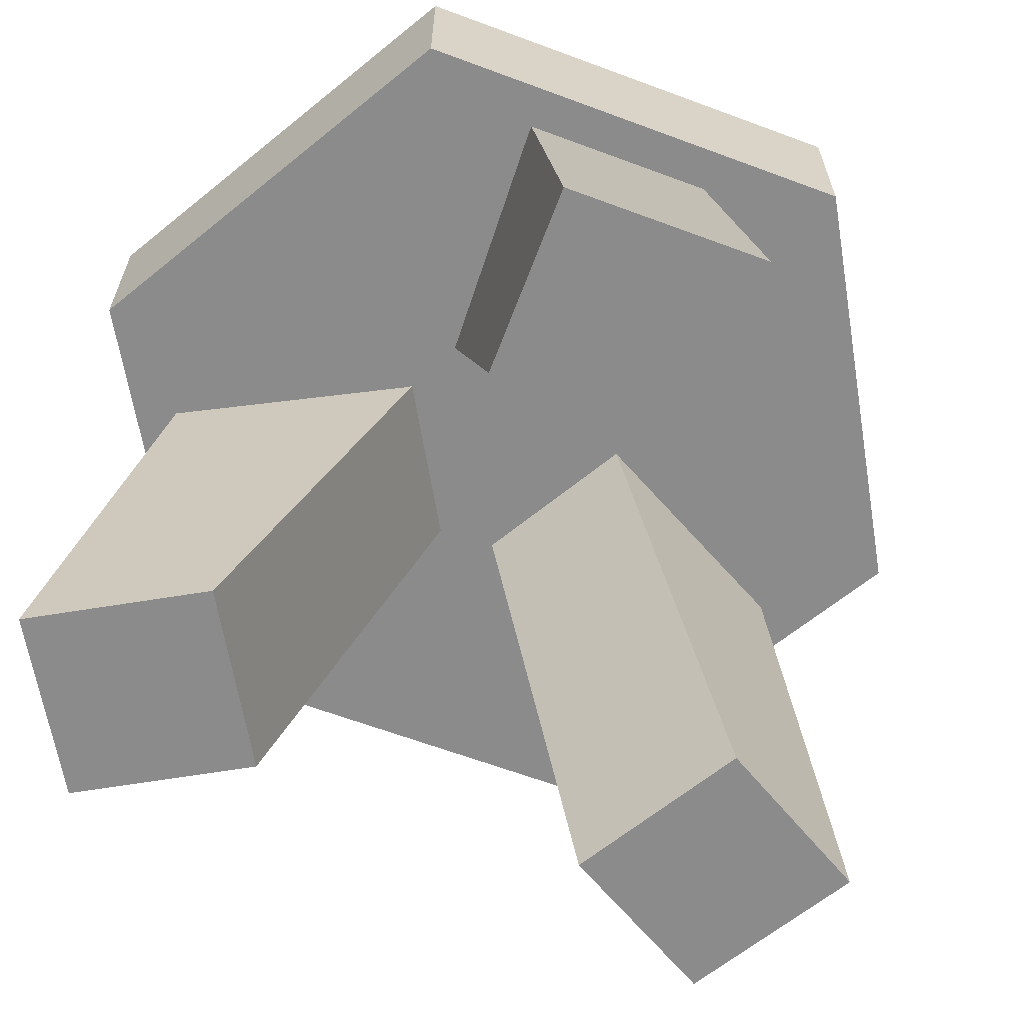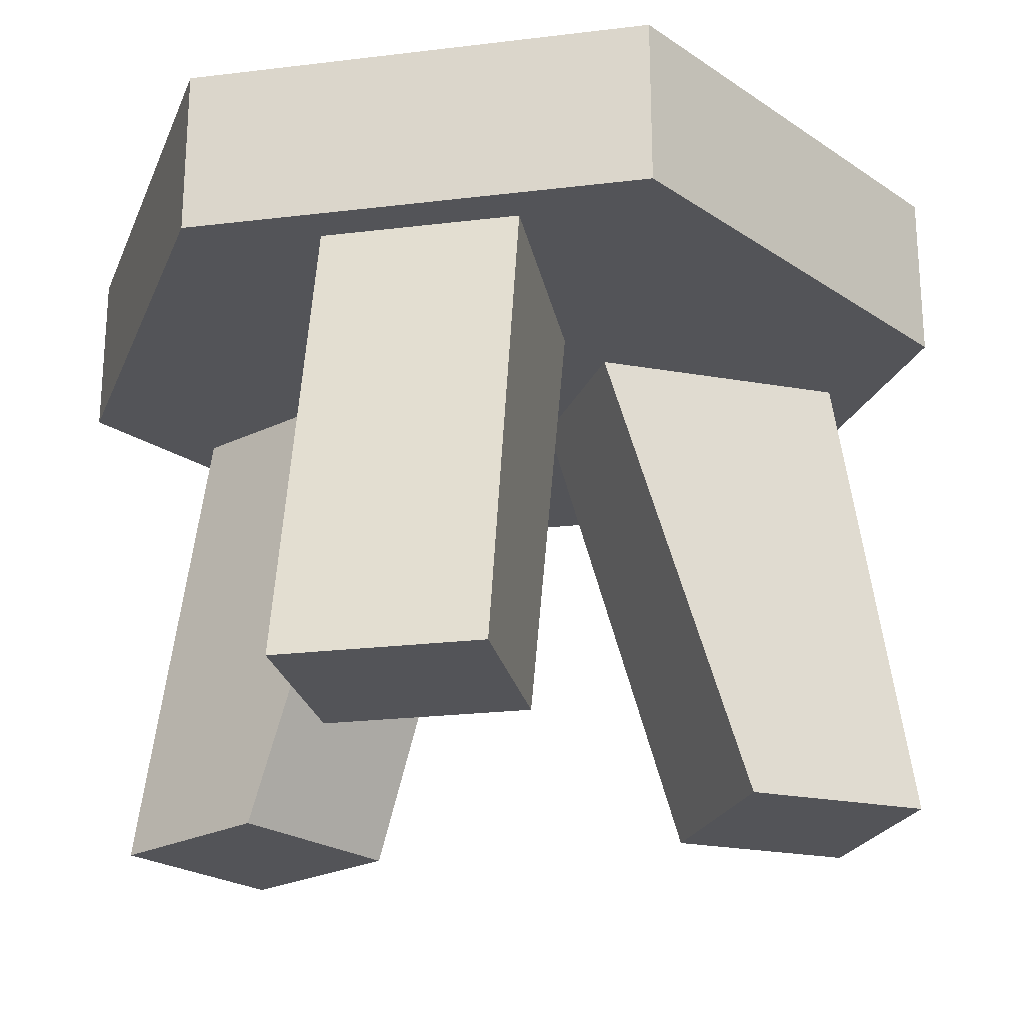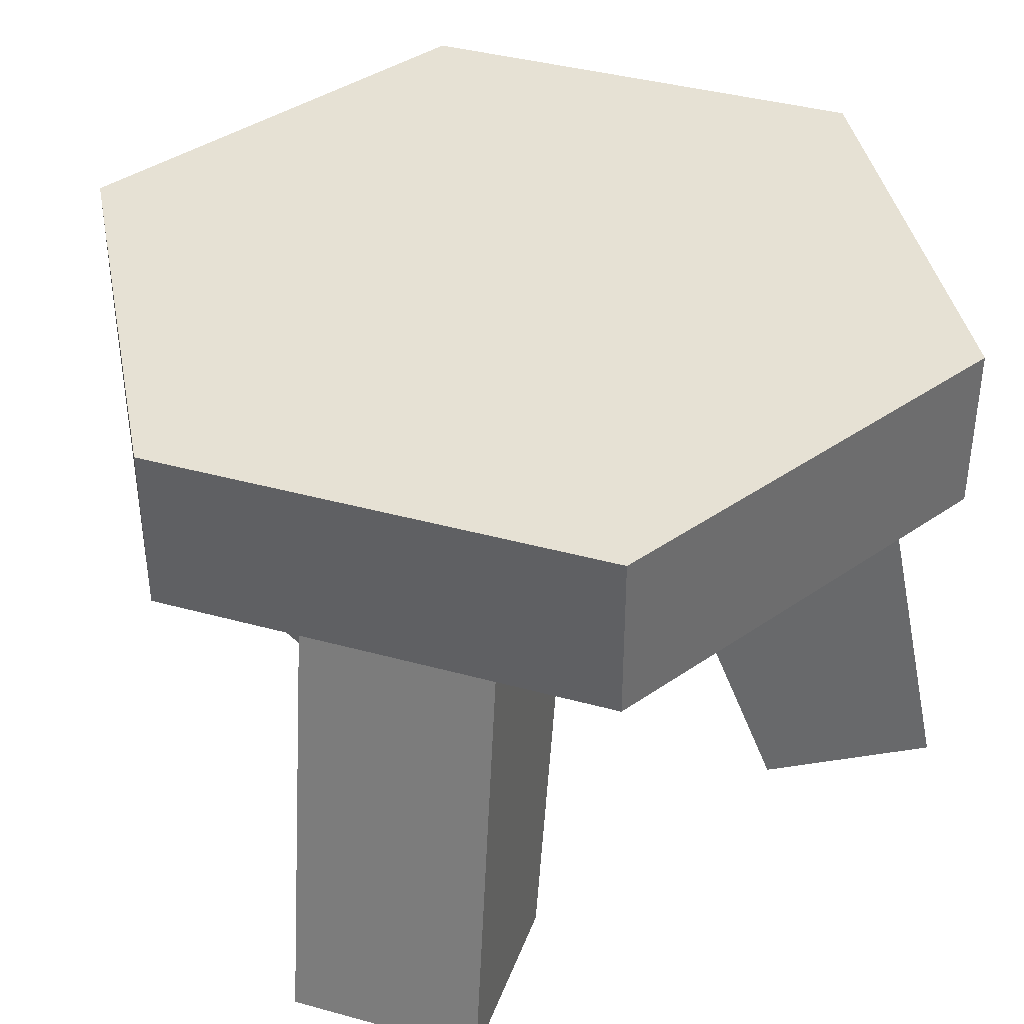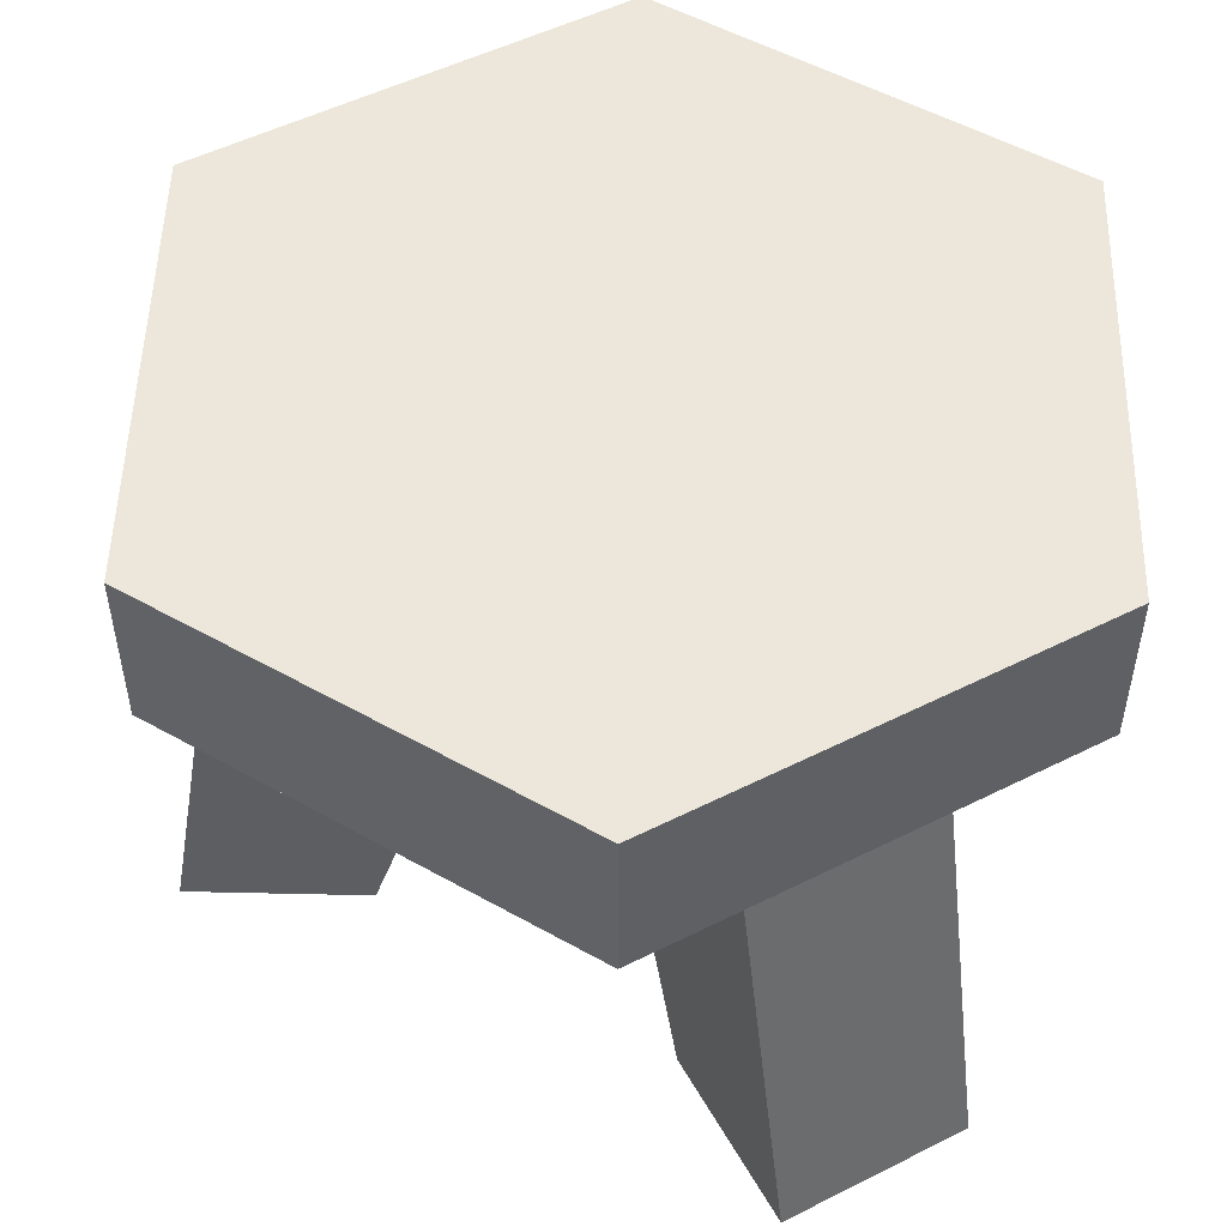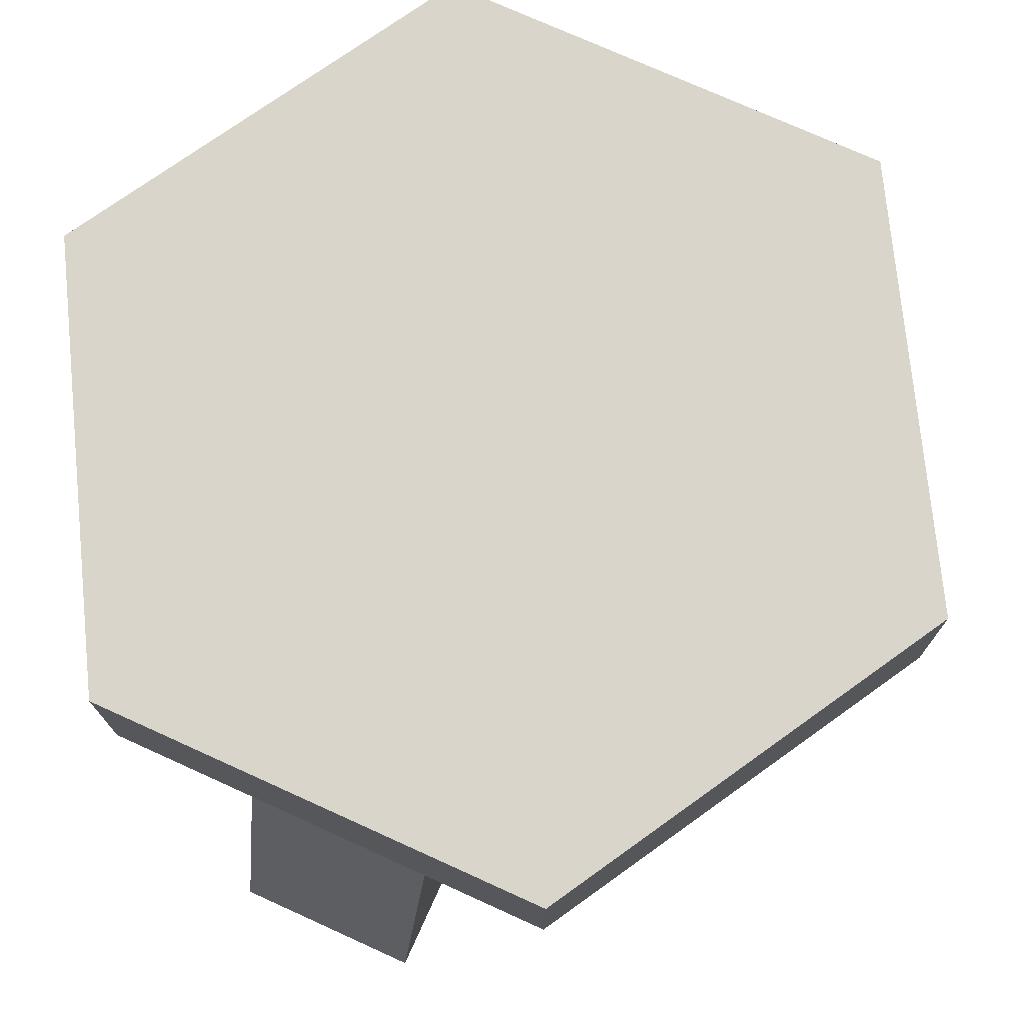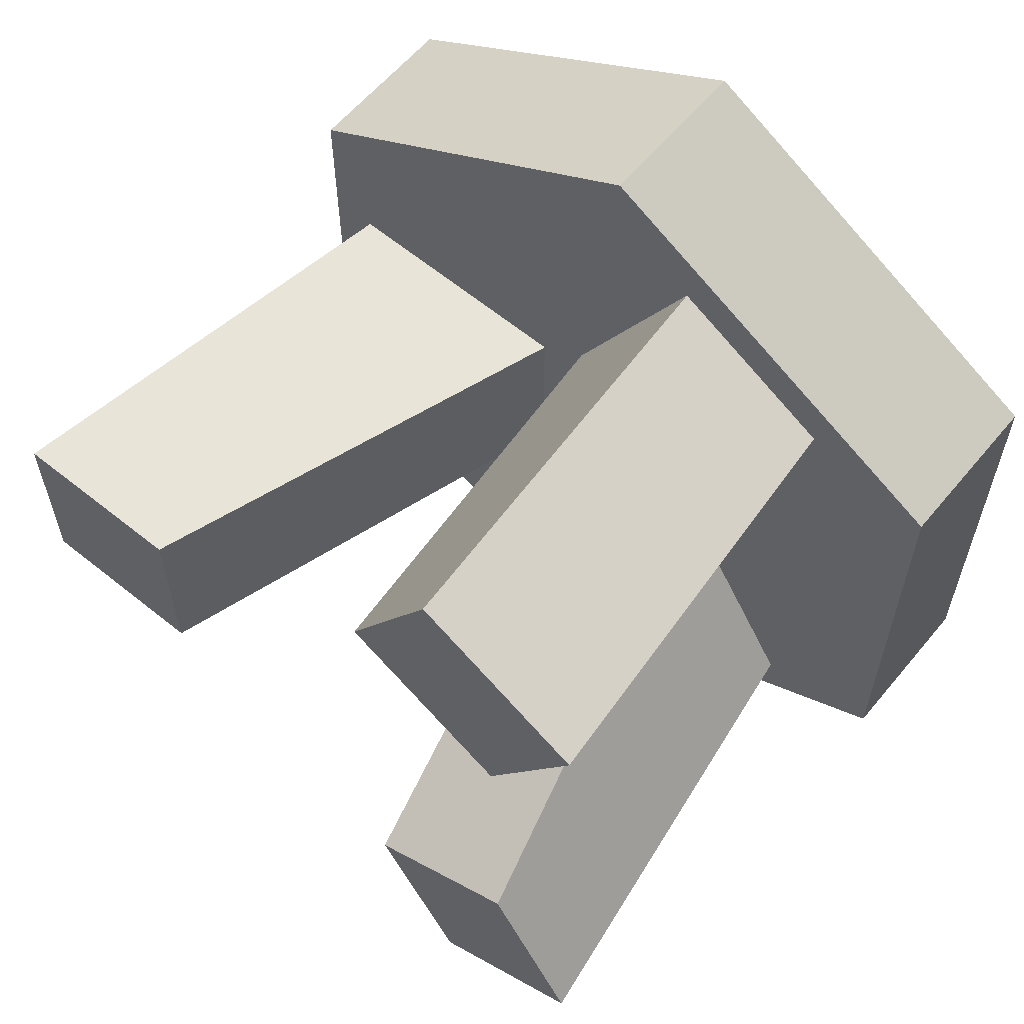
<metadata>
{"format":"obj","ext":"obj","renderer":"f3d","projection":"perspective","resolution":1024,"background":"white","views":[{"elev":-63.9,"azim":129.4,"up":"+Y"},{"elev":-23.4,"azim":161.6,"up":"+Y"},{"elev":39.2,"azim":49.0,"up":"+Y"},{"elev":51.8,"azim":1.4,"up":"+Y"},{"elev":74.4,"azim":174.4,"up":"+Y"},{"elev":60.3,"azim":39.5,"up":"+Z"}]}
</metadata>
<code>
g stool
v -0.006564 0.7133 -0.6772
v 0.5799 0.7133 -0.3386
v 0.5799 0.9639 -0.3386
v -0.006564 0.9639 -0.6772
v 0.5799 0.7133 -0.3386
v 0.5799 0.7133 0.3386
v 0.5799 0.9639 0.3386
v 0.5799 0.9639 -0.3386
v 0.5799 0.7133 0.3386
v -0.006564 0.7133 0.6772
v -0.006564 0.9639 0.6772
v 0.5799 0.9639 0.3386
v -0.006564 0.7133 0.6772
v -0.593 0.7133 0.3386
v -0.593 0.9639 0.3386
v -0.006564 0.9639 0.6772
v -0.593 0.9639 -0.3386
v -0.006564 0.9639 -0.6772
v 0.5799 0.9639 -0.3386
v -0.593 0.9639 0.3386
v 0.5799 0.9639 0.3386
v -0.006564 0.9639 0.6772
v -0.593 0.7133 -0.3386
v -0.006564 0.7133 -0.6772
v -0.006564 0.9639 -0.6772
v -0.593 0.9639 -0.3386
v -0.593 0.7133 0.3386
v -0.593 0.7133 -0.3386
v -0.593 0.9639 -0.3386
v -0.593 0.9639 0.3386
v 0.5799 0.7133 -0.3386
v -0.006564 0.7133 -0.6772
v -0.593 0.7133 -0.3386
v 0.5799 0.7133 0.3386
v -0.593 0.7133 0.3386
v -0.006564 0.7133 0.6772
v -0.5144 0.7472 0.1447
v -0.6361 0.02696 0.1449
v -0.6361 0.02696 -0.1449
v -0.5144 0.7472 -0.1447
v -0.5144 0.7472 -0.1447
v -0.6361 0.02696 -0.1449
v -0.3592 0.02696 -0.1449
v -0.1263 0.7472 -0.1326
v -0.1263 0.7472 -0.1326
v -0.3592 0.02696 -0.1449
v -0.3592 0.02696 0.1449
v -0.1263 0.7472 0.1326
v -0.1263 0.7472 0.1326
v -0.3592 0.02696 0.1449
v -0.6361 0.02696 0.1449
v -0.5144 0.7472 0.1447
v -0.6361 0.02696 0.1449
v -0.3592 0.02696 0.1449
v -0.3592 0.02696 -0.1449
v -0.6361 0.02696 -0.1449
v -0.1263 0.7472 0.1326
v -0.5144 0.7472 0.1447
v -0.5144 0.7472 -0.1447
v -0.1263 0.7472 -0.1326
v 0.3741 0.7472 0.3735
v 0.4573 0.02696 0.4923
v 0.2062 0.02696 0.6372
v 0.1235 0.7472 0.5181
v 0.1235 0.7472 0.5181
v 0.2062 0.02696 0.6372
v 0.06779 0.02696 0.3974
v -0.06766 0.7472 0.1712
v -0.06766 0.7472 0.1712
v 0.06779 0.02696 0.3974
v 0.3188 0.02696 0.2525
v 0.1621 0.7472 0.03859
v 0.1621 0.7472 0.03859
v 0.3188 0.02696 0.2525
v 0.4573 0.02696 0.4923
v 0.3741 0.7472 0.3735
v 0.4573 0.02696 0.4923
v 0.3188 0.02696 0.2525
v 0.06779 0.02696 0.3974
v 0.2062 0.02696 0.6372
v 0.1621 0.7472 0.03859
v 0.3741 0.7472 0.3735
v 0.1235 0.7472 0.5181
v -0.06766 0.7472 0.1712
v 0.1314 0.7472 -0.5181
v 0.2154 0.02696 -0.6372
v 0.4664 0.02696 -0.4923
v 0.382 0.7472 -0.3735
v 0.382 0.7472 -0.3735
v 0.4664 0.02696 -0.4923
v 0.3279 0.02696 -0.2525
v 0.1693 0.7472 -0.03859
v 0.1693 0.7472 -0.03859
v 0.3279 0.02696 -0.2525
v 0.07691 0.02696 -0.3974
v -0.06046 0.7472 -0.1712
v -0.06046 0.7472 -0.1712
v 0.07691 0.02696 -0.3974
v 0.2154 0.02696 -0.6372
v 0.1314 0.7472 -0.5181
v 0.2154 0.02696 -0.6372
v 0.07691 0.02696 -0.3974
v 0.3279 0.02696 -0.2525
v 0.4664 0.02696 -0.4923
v -0.06046 0.7472 -0.1712
v 0.1314 0.7472 -0.5181
v 0.382 0.7472 -0.3735
v 0.1693 0.7472 -0.03859
g stool_0
f 3 2 1
f 4 3 1
f 7 6 5
f 8 7 5
f 11 10 9
f 12 11 9
f 15 14 13
f 16 15 13
f 19 18 17
f 17 20 19
f 20 21 19
f 20 22 21
f 25 24 23
f 26 25 23
f 29 28 27
f 30 29 27
f 33 32 31
f 31 34 33
f 34 35 33
f 34 36 35
f 39 38 37
f 40 39 37
f 43 42 41
f 44 43 41
f 47 46 45
f 48 47 45
f 51 50 49
f 52 51 49
f 55 54 53
f 56 55 53
f 59 58 57
f 60 59 57
f 63 62 61
f 64 63 61
f 67 66 65
f 68 67 65
f 71 70 69
f 72 71 69
f 75 74 73
f 76 75 73
f 79 78 77
f 80 79 77
f 83 82 81
f 84 83 81
f 87 86 85
f 88 87 85
f 91 90 89
f 92 91 89
f 95 94 93
f 96 95 93
f 99 98 97
f 100 99 97
f 103 102 101
f 104 103 101
f 107 106 105
f 108 107 105

</code>
